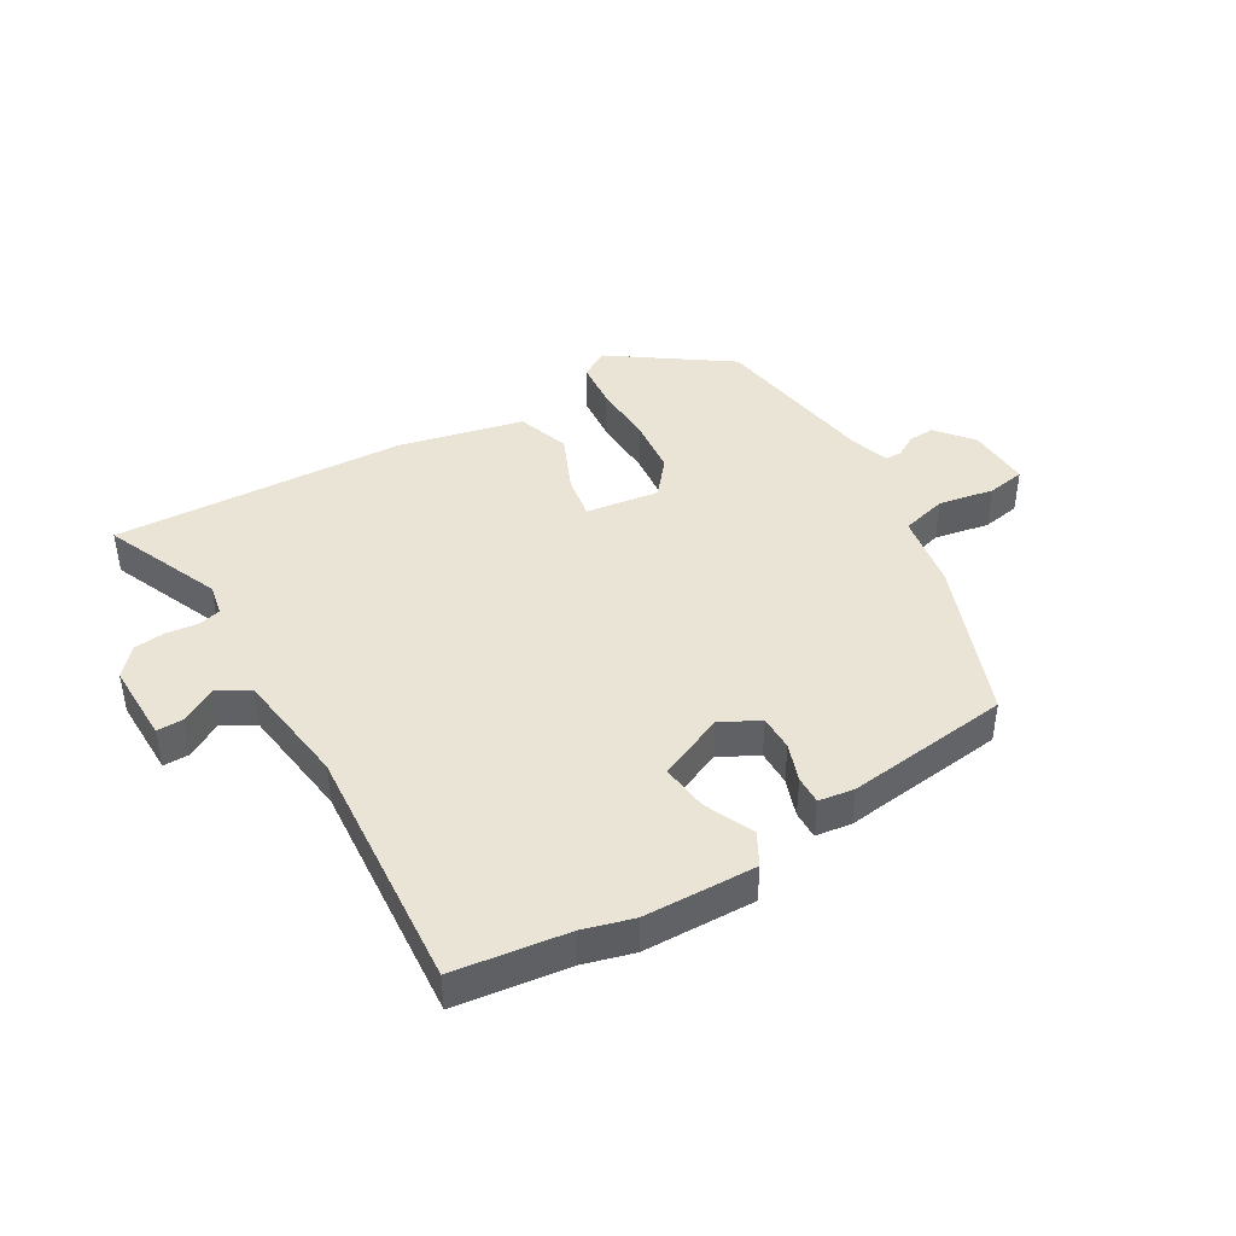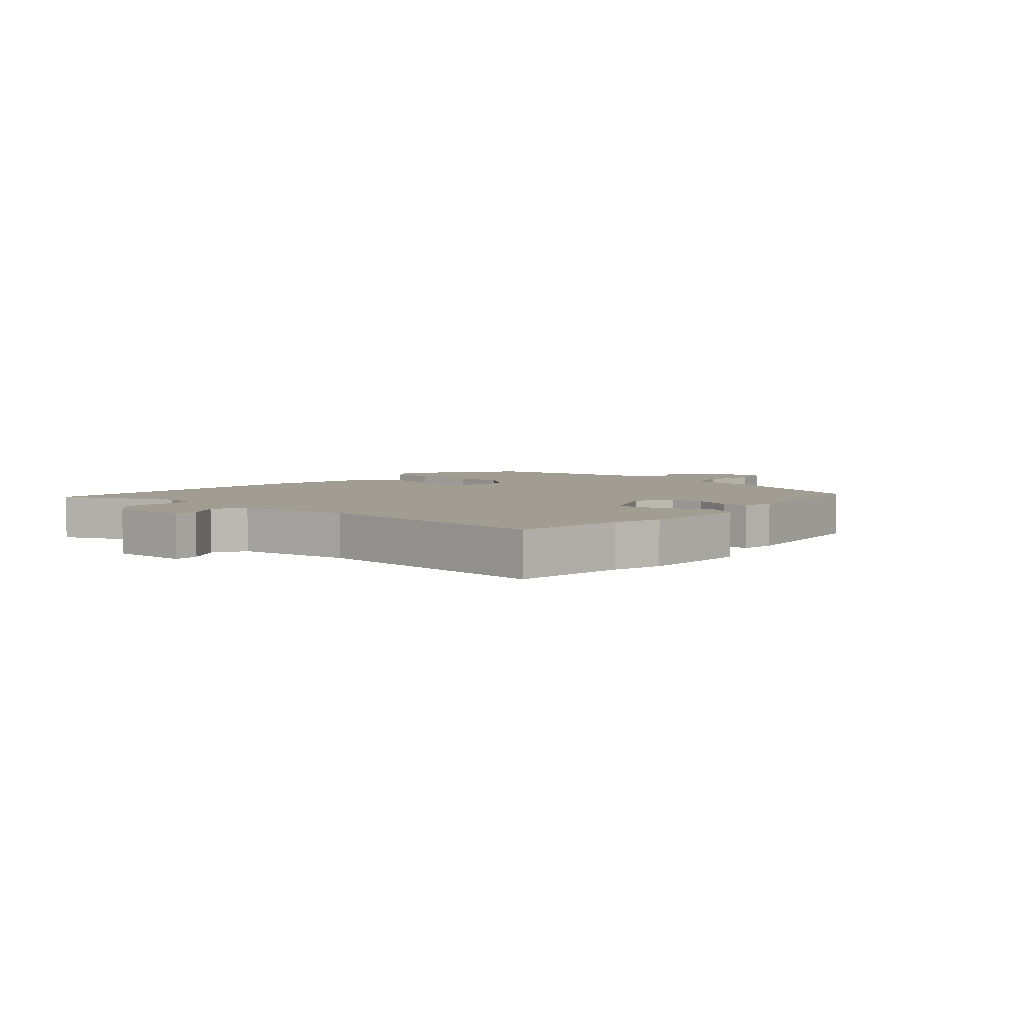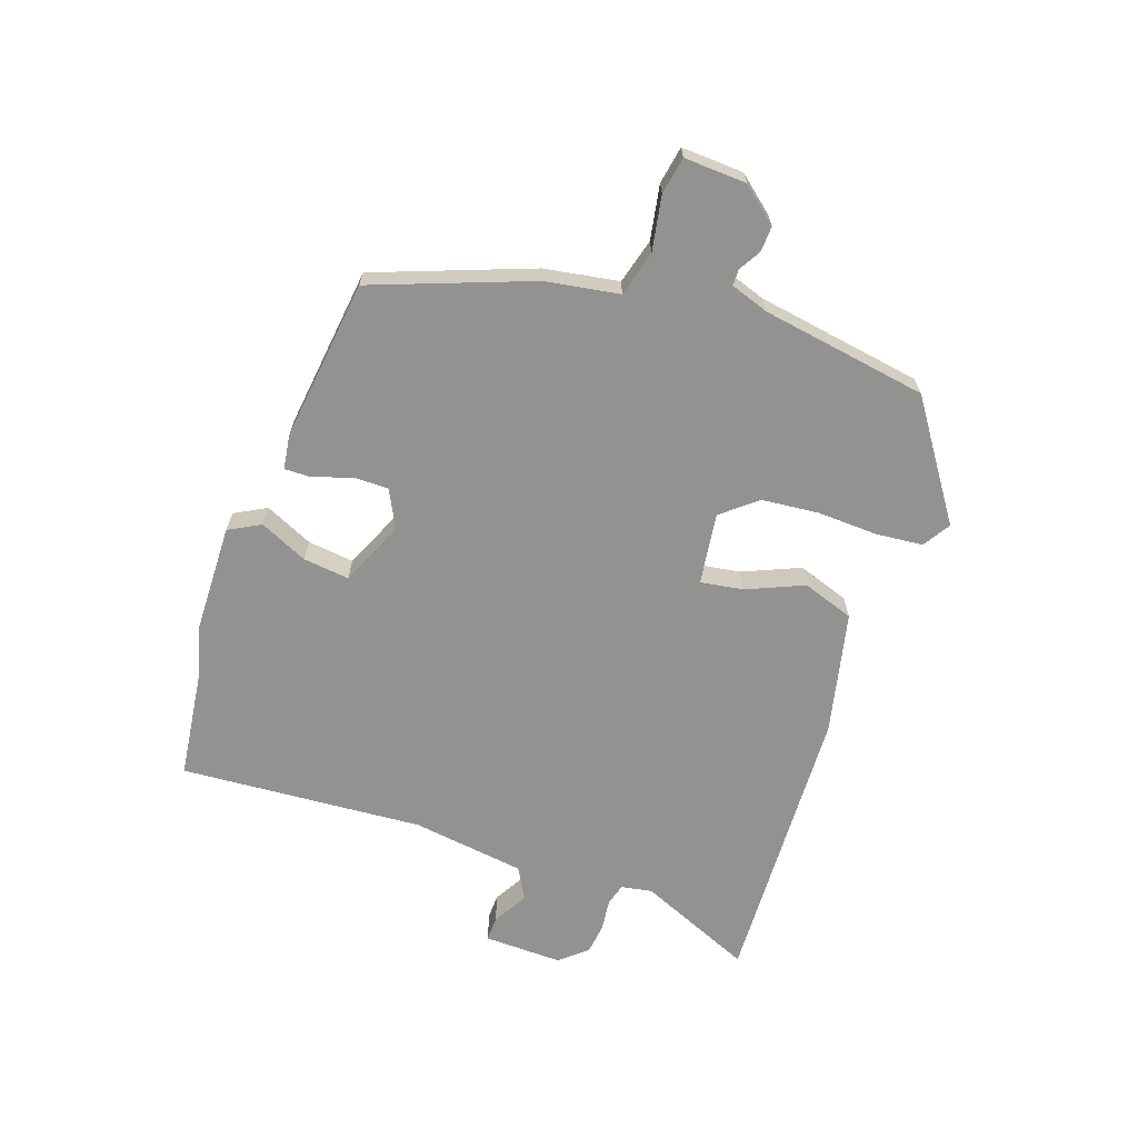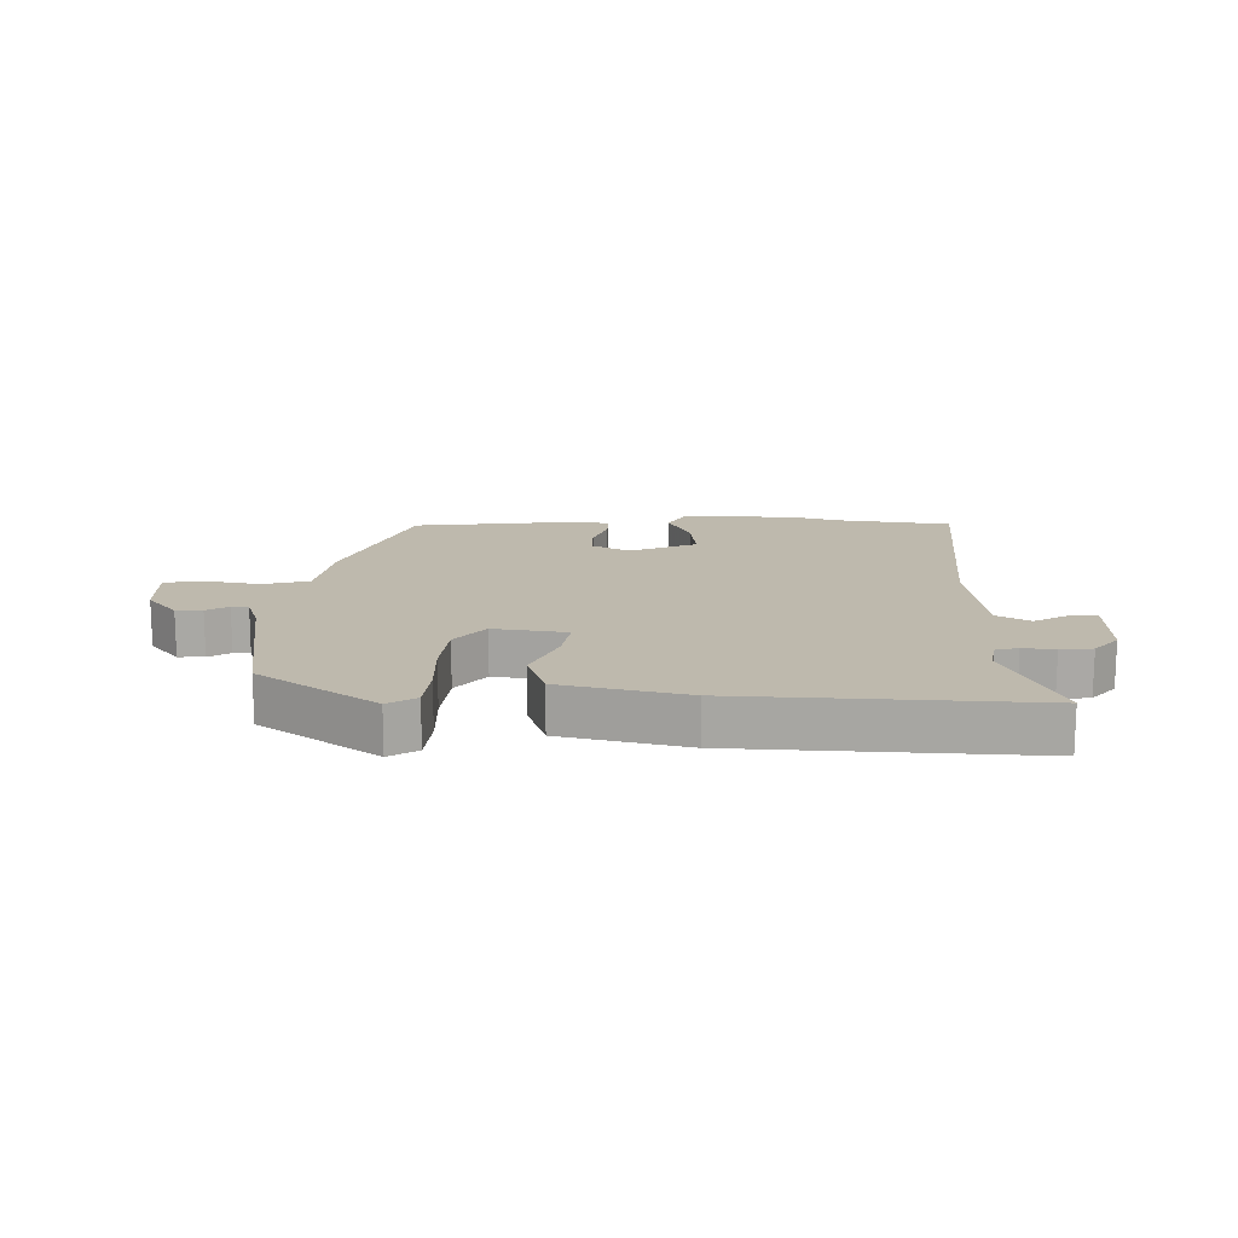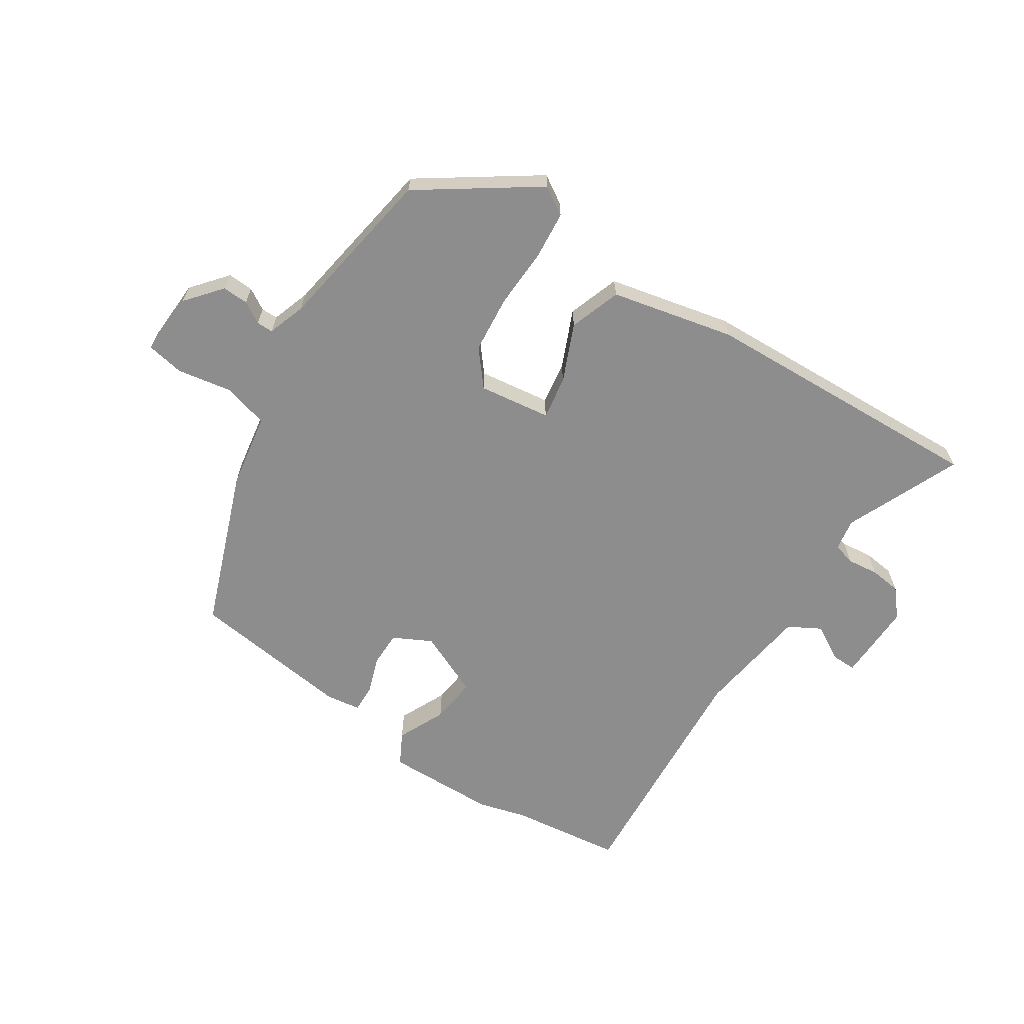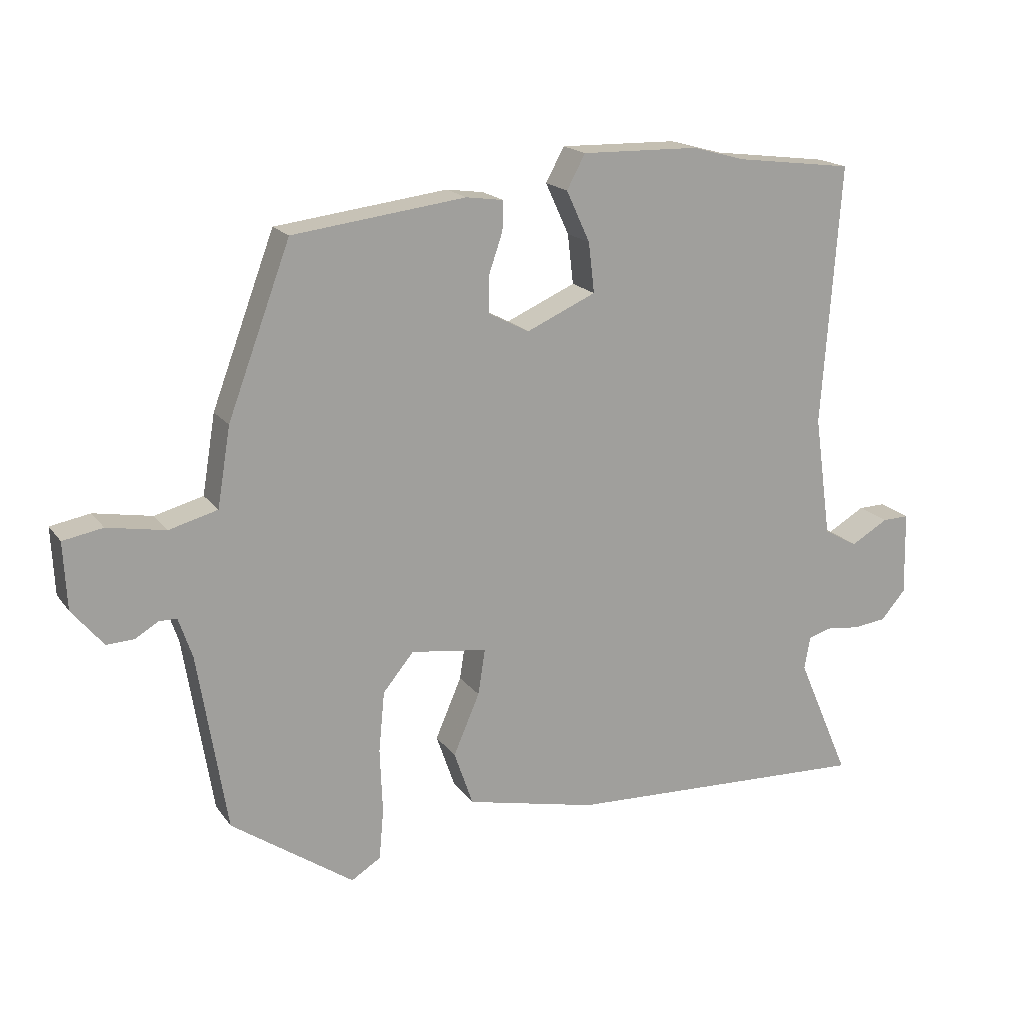
<metadata>
{"format":"obj","ext":"obj","renderer":"f3d","projection":"perspective","resolution":1024,"background":"white","views":[{"elev":42.7,"azim":-30.2,"up":"+Y"},{"elev":4.7,"azim":-49.0,"up":"+Y"},{"elev":-66.3,"azim":70.9,"up":"+Y"},{"elev":15.3,"azim":-178.5,"up":"+Y"},{"elev":-64.7,"azim":146.9,"up":"+Y"},{"elev":18.0,"azim":155.4,"up":"+Z"}]}
</metadata>
<code>
v 0.478 0.07 -0.402
v 0.291 0.07 -0.531
v 0.246 0.07 -0.503
v 0.239 0.07 -0.426
v 0.243 0.07 -0.327
v 0.234 0.07 -0.234
v 0.187 0.07 -0.177
v 0.07 0.07 -0.193
v 0.081 0.07 -0.263
v 0.121 0.07 -0.356
v 0.092 0.07 -0.44
v -0.108 0.07 -0.485
v -0.578 0.07 -0.505
v -0.497 0.07 -0.317
v -0.506 0.07 -0.266
v -0.542 0.07 -0.256
v -0.593 0.07 -0.262
v -0.644 0.07 -0.256
v -0.682 0.07 -0.212
v -0.679 0.07 -0.083
v -0.638 0.07 -0.084
v -0.581 0.07 -0.117
v -0.529 0.07 -0.088
v -0.503 0.07 0.098
v -0.531 0.07 0.496
v -0.35 0.07 0.519
v -0.27 0.07 0.541
v -0.09 0.07 0.545
v -0.062 0.07 0.493
v -0.098 0.07 0.415
v -0.107 0.07 0.339
v -0.001 0.07 0.292
v 0.061 0.07 0.324
v 0.061 0.07 0.381
v 0.04 0.07 0.442
v 0.039 0.07 0.487
v 0.096 0.07 0.495
v 0.36 0.07 0.462
v 0.456 0.07 0.205
v 0.476 0.07 0.084
v 0.55 0.07 0.064
v 0.639 0.07 0.08
v 0.7 0.07 0.069
v 0.695 0.07 -0.033
v 0.647 0.07 -0.091
v 0.605 0.07 -0.089
v 0.57 0.07 -0.068
v 0.543 0.07 -0.068
v 0.522 0.07 -0.13
v 0.478 0 -0.402
v 0.291 0 -0.531
v 0.246 0 -0.503
v 0.239 0 -0.426
v 0.243 0 -0.327
v 0.234 0 -0.234
v 0.187 0 -0.177
v 0.07 0 -0.193
v 0.081 0 -0.263
v 0.121 0 -0.356
v 0.092 0 -0.44
v -0.108 0 -0.485
v -0.578 0 -0.505
v -0.497 0 -0.317
v -0.506 0 -0.266
v -0.542 0 -0.256
v -0.593 0 -0.262
v -0.644 0 -0.256
v -0.682 0 -0.212
v -0.679 0 -0.083
v -0.638 0 -0.084
v -0.581 0 -0.117
v -0.529 0 -0.088
v -0.503 0 0.098
v -0.531 0 0.496
v -0.35 0 0.519
v -0.27 0 0.541
v -0.09 0 0.545
v -0.062 0 0.493
v -0.098 0 0.415
v -0.107 0 0.339
v -0.001 0 0.292
v 0.061 0 0.324
v 0.061 0 0.381
v 0.04 0 0.442
v 0.039 0 0.487
v 0.096 0 0.495
v 0.36 0 0.462
v 0.456 0 0.205
v 0.476 0 0.084
v 0.55 0 0.064
v 0.639 0 0.08
v 0.7 0 0.069
v 0.695 0 -0.033
v 0.647 0 -0.091
v 0.605 0 -0.089
v 0.57 0 -0.068
v 0.543 0 -0.068
v 0.522 0 -0.13
f 45 46 47
f 44 45 47
f 43 44 47
f 42 43 47
f 41 42 47
f 40 41 47 48
f 38 39 40
f 37 38 40
f 36 37 40
f 35 36 40
f 34 35 40
f 40 48 49
f 34 40 49
f 33 34 49
f 28 29 30
f 27 28 30
f 26 27 30
f 26 30 31
f 25 26 31
f 24 25 31
f 23 24 31 32
f 20 21 22
f 19 20 22
f 18 19 22
f 17 18 22
f 16 17 22
f 15 16 22 23
f 23 32 33
f 15 23 33
f 14 15 33
f 12 13 14
f 11 12 14
f 10 11 14
f 9 10 14
f 3 4 5
f 2 3 5
f 1 2 5
f 49 1 5
f 49 5 6
f 33 49 6 7
f 8 9 14
f 8 14 33
f 7 8 33
f 96 95 94
f 96 94 93
f 96 93 92
f 96 92 91
f 96 91 90
f 97 96 90 89
f 89 88 87
f 89 87 86
f 89 86 85
f 89 85 84
f 89 84 83
f 98 97 89
f 98 89 83
f 98 83 82
f 79 78 77
f 79 77 76
f 79 76 75
f 80 79 75
f 80 75 74
f 80 74 73
f 81 80 73 72
f 71 70 69
f 71 69 68
f 71 68 67
f 71 67 66
f 71 66 65
f 72 71 65 64
f 82 81 72
f 82 72 64
f 82 64 63
f 63 62 61
f 63 61 60
f 63 60 59
f 63 59 58
f 54 53 52
f 54 52 51
f 54 51 50
f 54 50 98
f 55 54 98
f 56 55 98 82
f 63 58 57
f 82 63 57
f 82 57 56
f 1 50 51 2
f 2 51 52 3
f 3 52 53 4
f 4 53 54 5
f 5 54 55 6
f 6 55 56 7
f 7 56 57 8
f 8 57 58 9
f 9 58 59 10
f 10 59 60 11
f 11 60 61 12
f 12 61 62 13
f 13 62 63 14
f 14 63 64 15
f 15 64 65 16
f 16 65 66 17
f 17 66 67 18
f 18 67 68 19
f 19 68 69 20
f 20 69 70 21
f 21 70 71 22
f 22 71 72 23
f 23 72 73 24
f 24 73 74 25
f 25 74 75 26
f 26 75 76 27
f 27 76 77 28
f 28 77 78 29
f 29 78 79 30
f 30 79 80 31
f 31 80 81 32
f 32 81 82 33
f 33 82 83 34
f 34 83 84 35
f 35 84 85 36
f 36 85 86 37
f 37 86 87 38
f 38 87 88 39
f 39 88 89 40
f 40 89 90 41
f 41 90 91 42
f 42 91 92 43
f 43 92 93 44
f 44 93 94 45
f 45 94 95 46
f 46 95 96 47
f 47 96 97 48
f 48 97 98 49
f 49 98 50 1

</code>
